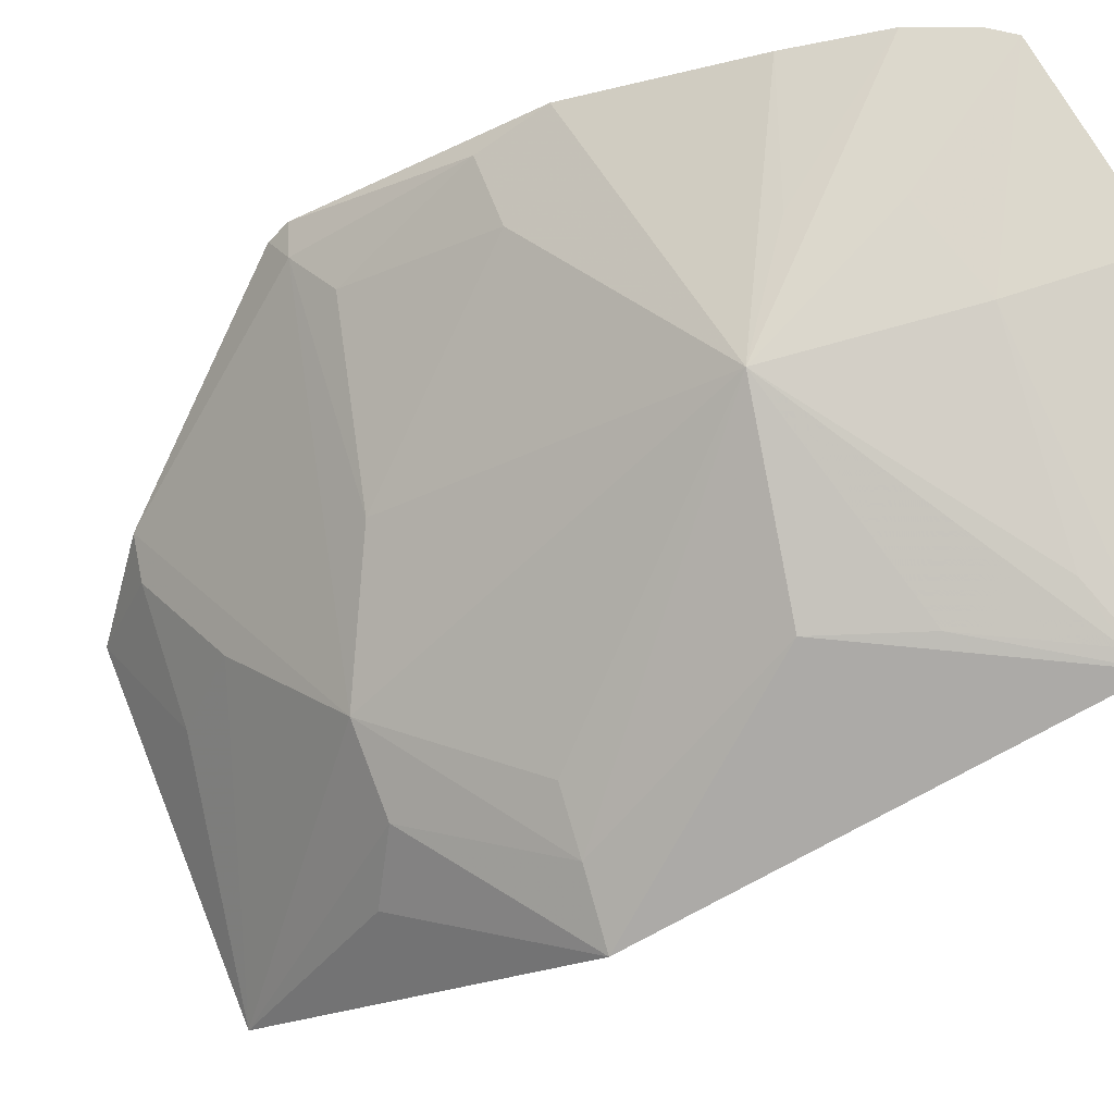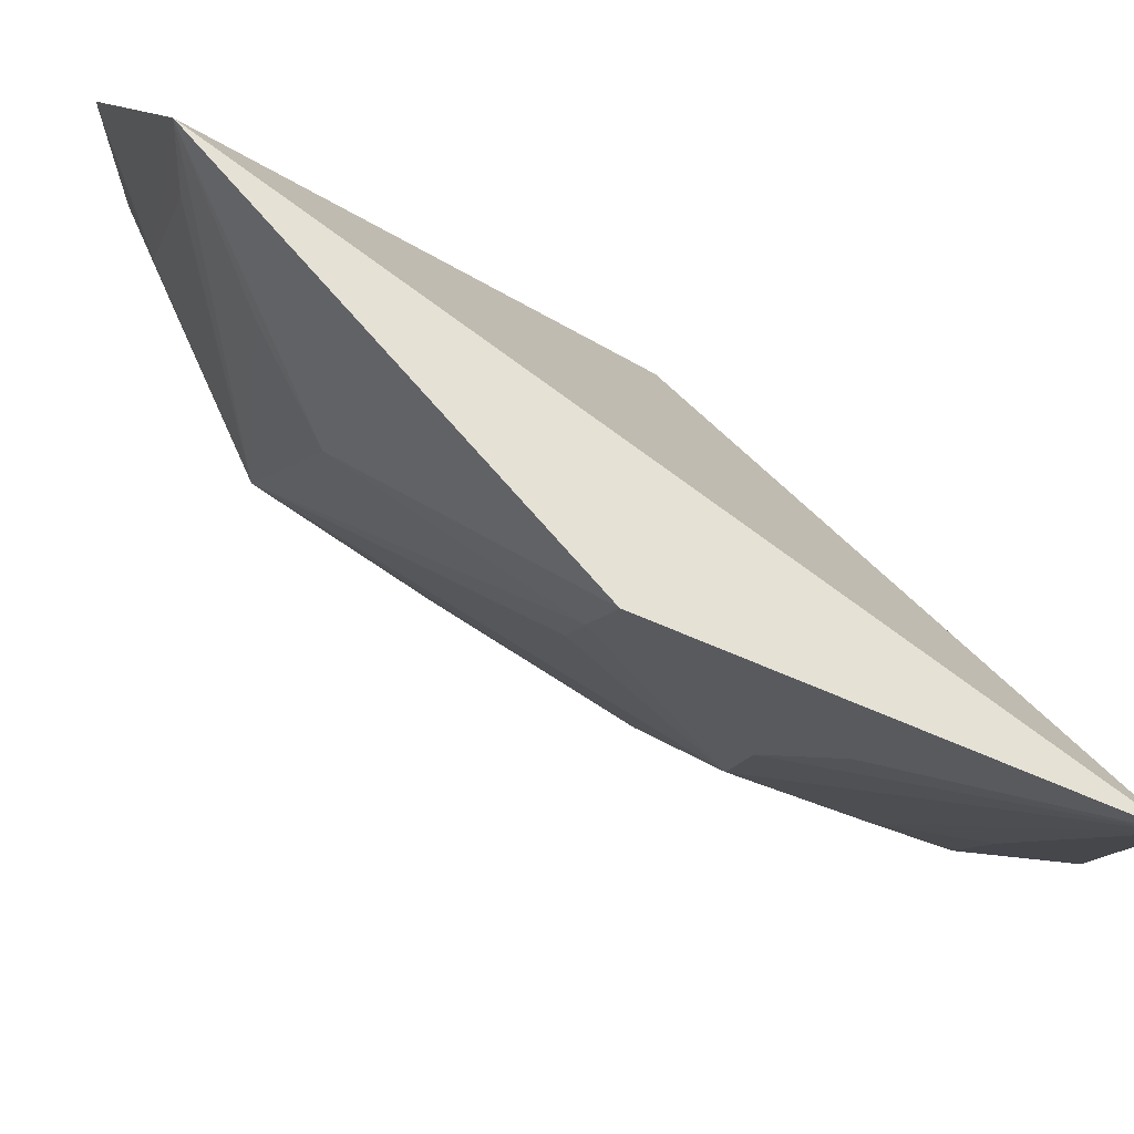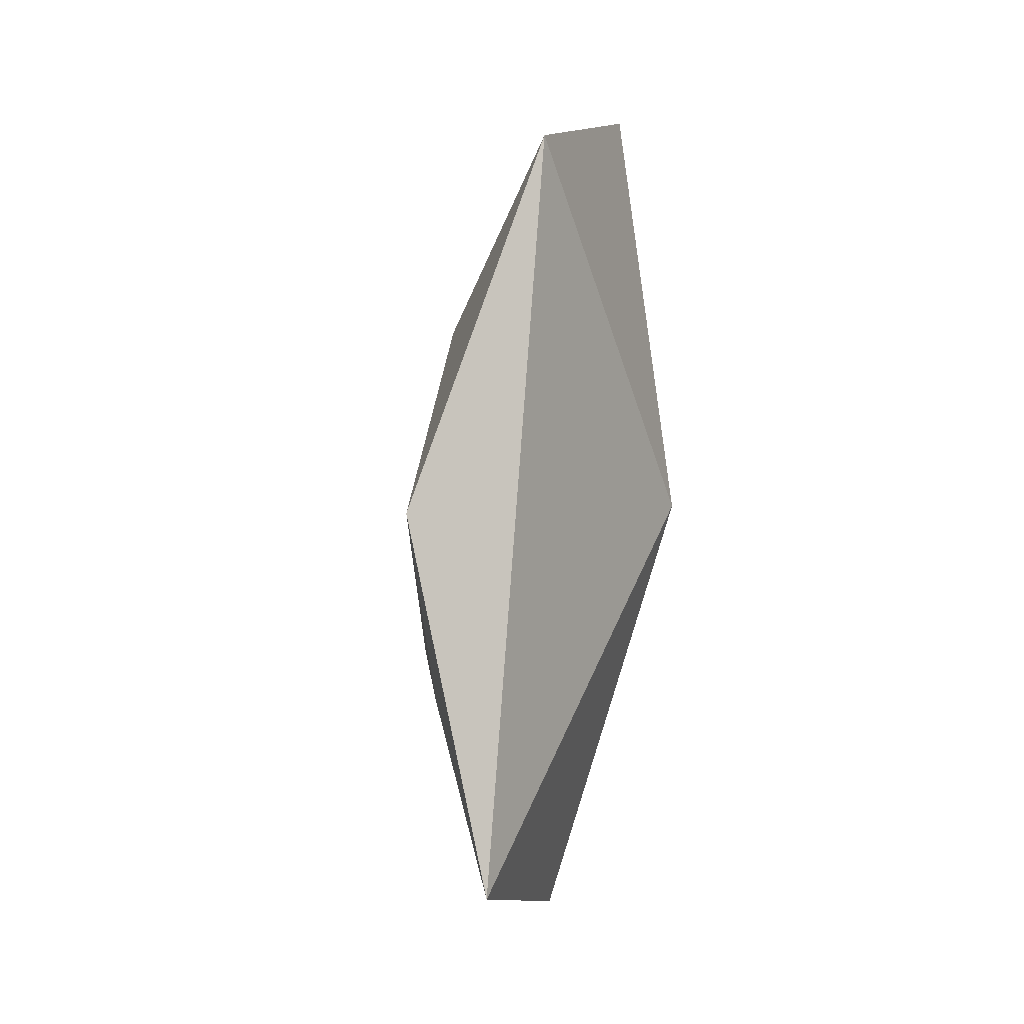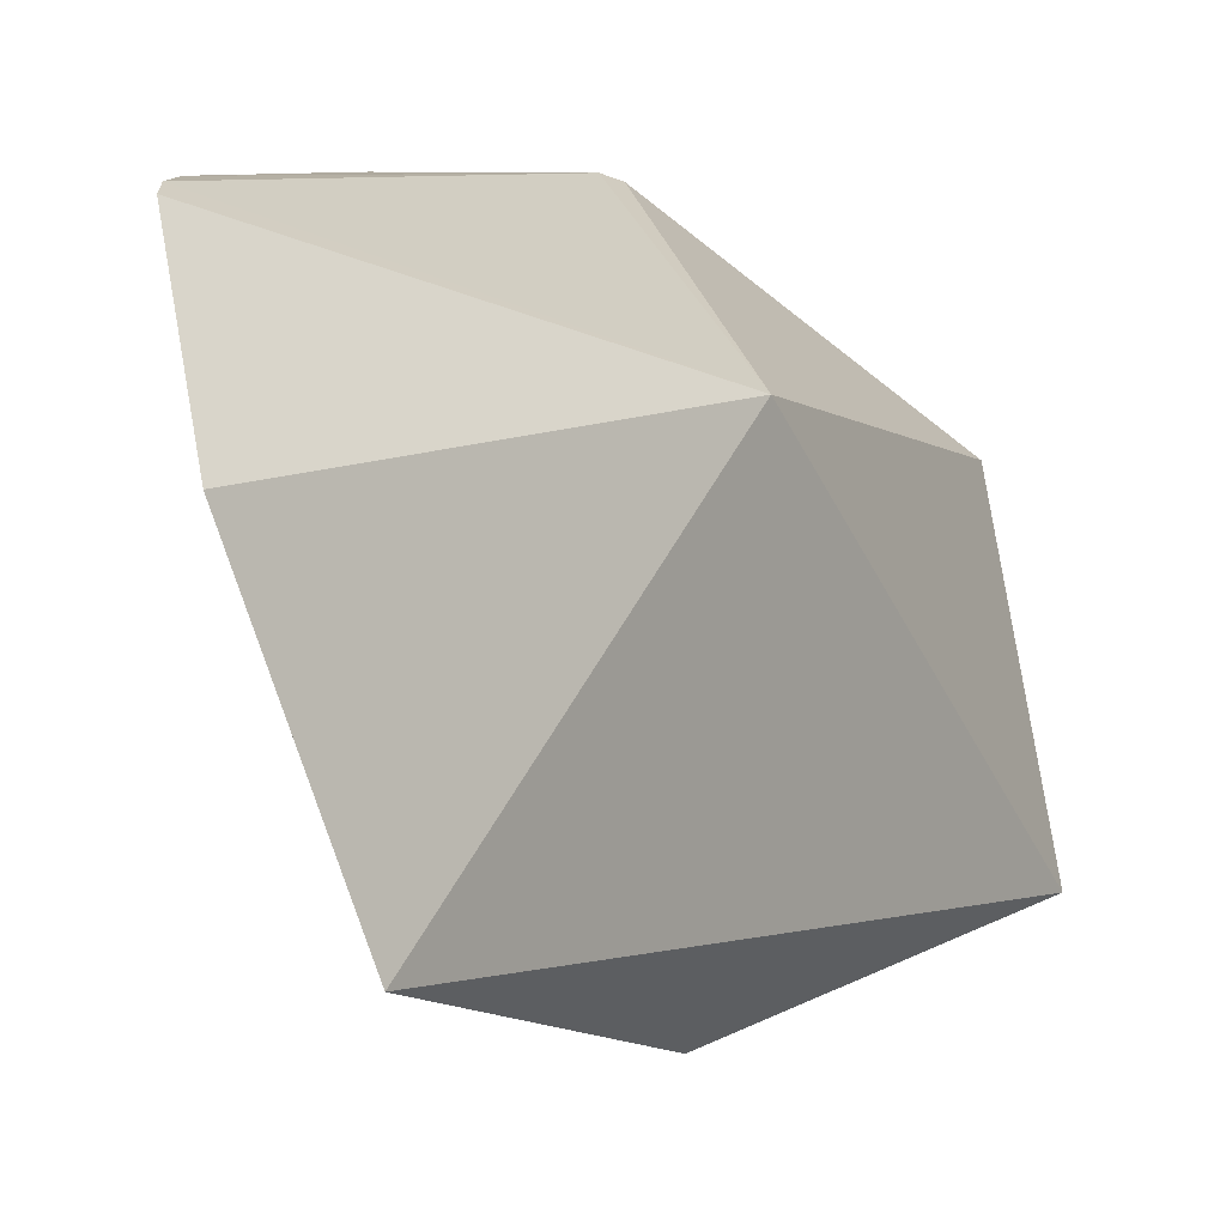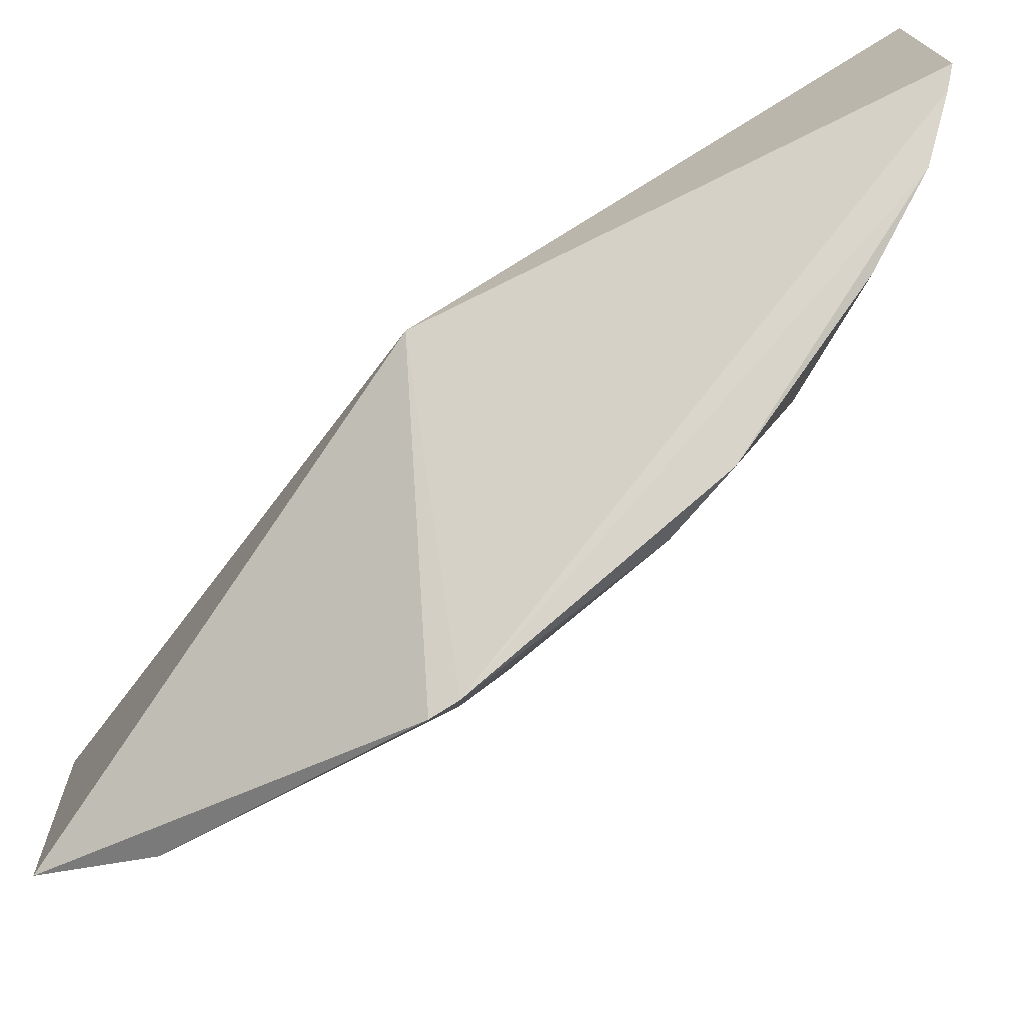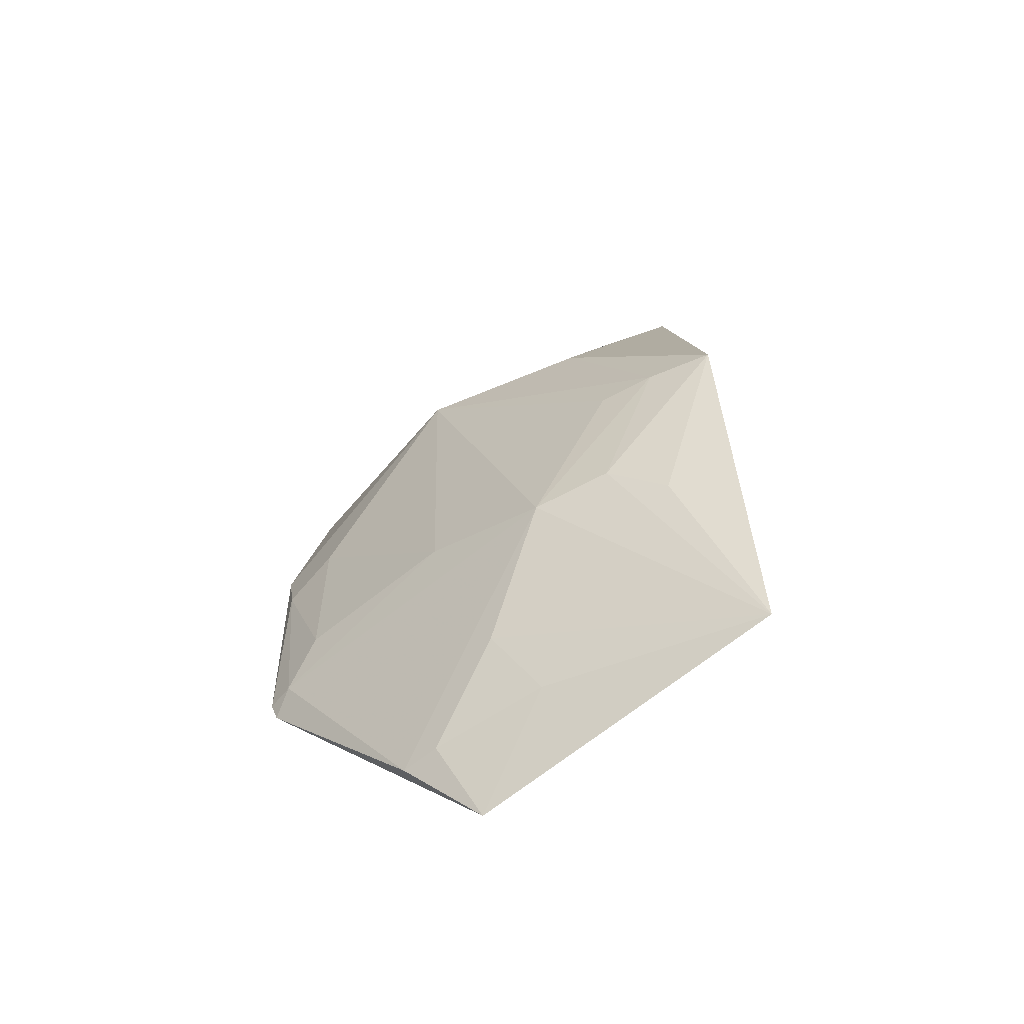
<metadata>
{"format":"obj","ext":"obj","renderer":"f3d","projection":"perspective","resolution":1024,"background":"white","views":[{"elev":-28.2,"azim":-54.4,"up":"+Y"},{"elev":-75.1,"azim":55.9,"up":"+Y"},{"elev":0.6,"azim":32.9,"up":"+Z"},{"elev":8.4,"azim":36.4,"up":"+Y"},{"elev":75.6,"azim":-131.1,"up":"+Y"},{"elev":-58.3,"azim":-35.0,"up":"+Z"}]}
</metadata>
<code>
v -0.2205 -0.2807 0.009566
v -0.1972 -0.2652 -0.1252
v -0.1939 -0.2326 0.1458
v -0.2503 -0.08176 0.1428
v -0.2863 -0.08247 -0.04612
v -0.1971 -0.1288 0.01128
v -0.2706 -0.1668 0.08413
v -0.2545 -0.2151 -0.0455
v -0.2172 -0.137 0.1681
v -0.2375 -0.1586 -0.1499
v -0.2407 -0.2228 0.07719
v -0.2869 -0.08132 0.03954
v -0.2411 -0.2402 -0.0426
v -0.2844 -0.1089 -0.03027
v -0.2414 -0.242 0.009438
v -0.2454 -0.08396 0.1496
v -0.2401 -0.1511 0.1345
v -0.2846 -0.08473 -0.05446
v -0.2377 -0.1933 -0.1169
v -0.2324 -0.2602 0.01014
v -0.2238 -0.2229 0.1061
v -0.2728 -0.08212 0.09665
v -0.262 -0.081 0.1254
v -0.226 -0.2553 -0.05776
v -0.2692 -0.1695 -0.03025
v -0.2888 -0.08909 0.01713
v -0.2114 -0.2124 0.1357
v -0.2554 -0.125 0.121
v -0.2582 -0.1398 -0.1223
v -0.2856 -0.09353 -0.04603
v -0.2529 -0.1844 -0.09062
v -0.2002 -0.2277 0.1404
v -0.2696 -0.1273 0.09548
v -0.2851 -0.1114 0.02416
v -0.2543 -0.1539 -0.1216
f 1 2 3
f 6 3 2
f 6 5 4
f 9 3 6
f 10 6 2
f 11 1 3
f 13 8 2
f 15 7 8
f 16 9 6
f 16 6 4
f 16 4 7
f 17 3 9
f 17 9 16
f 18 5 6
f 18 6 10
f 19 10 2
f 20 11 7
f 20 1 11
f 20 7 15
f 20 13 1
f 20 15 8
f 20 8 13
f 21 11 3
f 21 7 11
f 22 12 7
f 23 4 5
f 23 5 12
f 23 12 22
f 23 7 4
f 24 13 2
f 24 2 1
f 24 1 13
f 25 8 7
f 26 12 5
f 26 7 12
f 27 17 7
f 27 3 17
f 28 17 16
f 28 16 7
f 28 7 17
f 29 18 10
f 30 5 18
f 30 26 5
f 30 14 26
f 30 18 29
f 30 25 14
f 30 29 8
f 30 8 25
f 31 19 2
f 31 2 8
f 31 8 29
f 32 21 3
f 32 7 21
f 32 27 7
f 32 3 27
f 33 23 22
f 33 22 7
f 33 7 23
f 34 25 7
f 34 14 25
f 34 26 14
f 34 7 26
f 35 29 10
f 35 10 19
f 35 31 29
f 35 19 31

</code>
